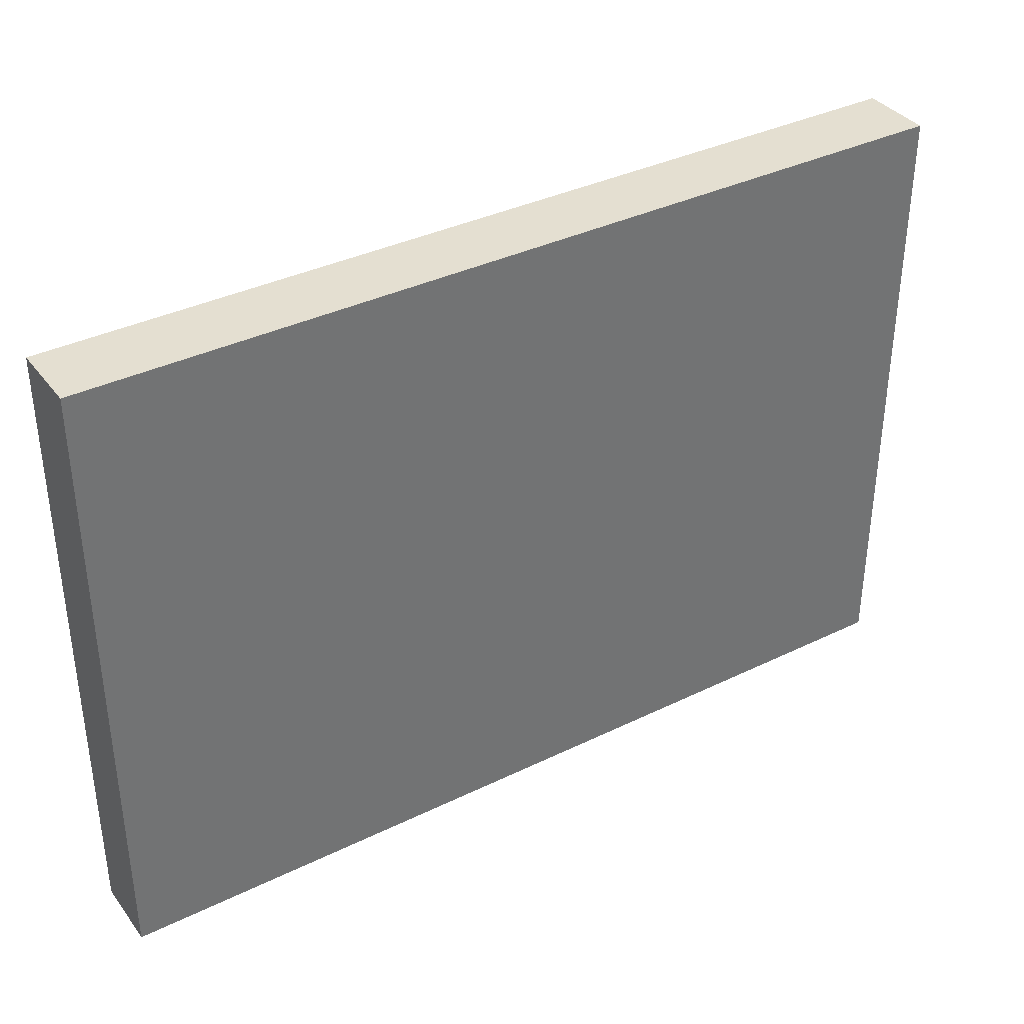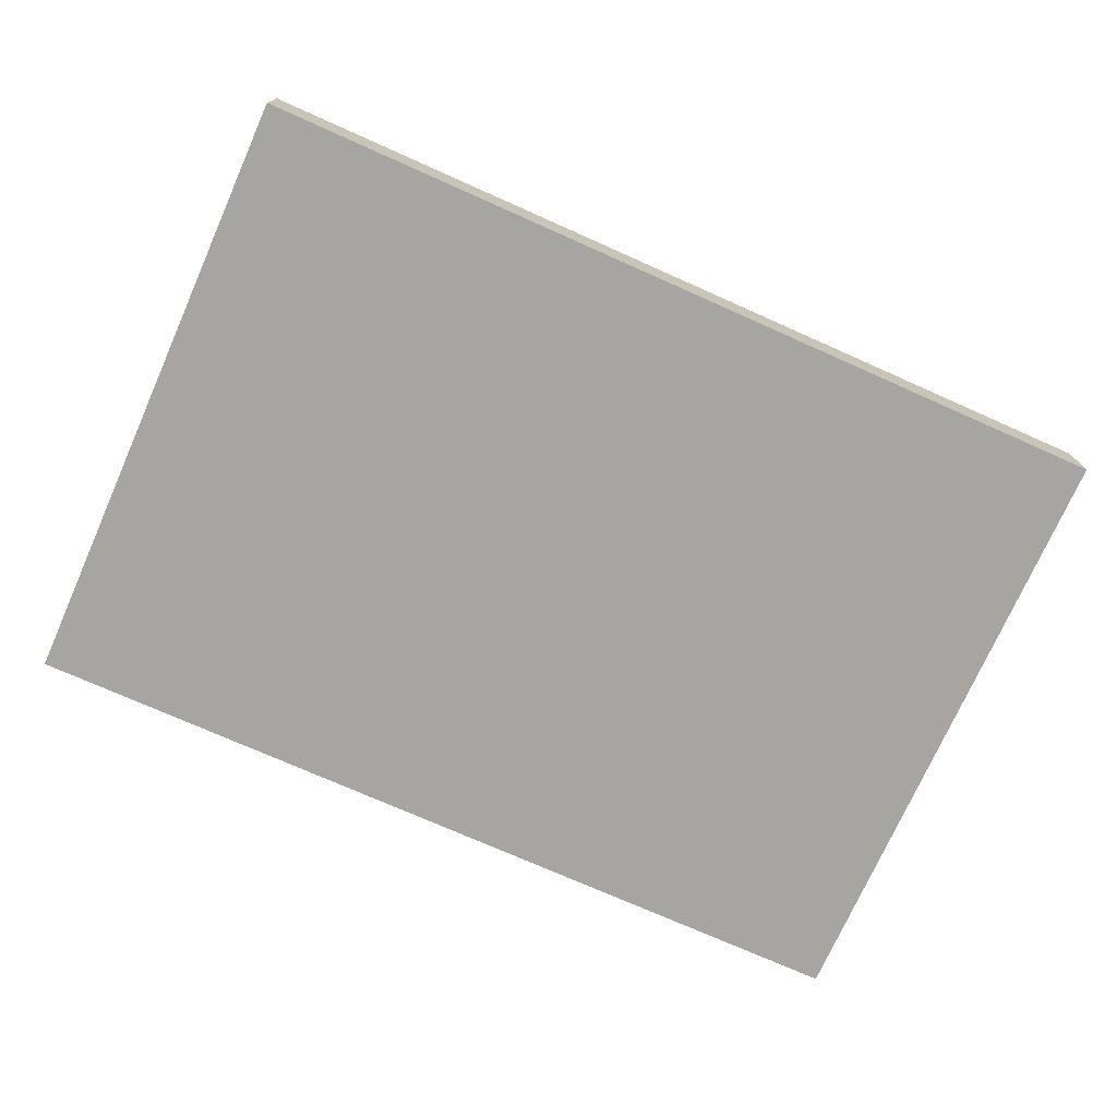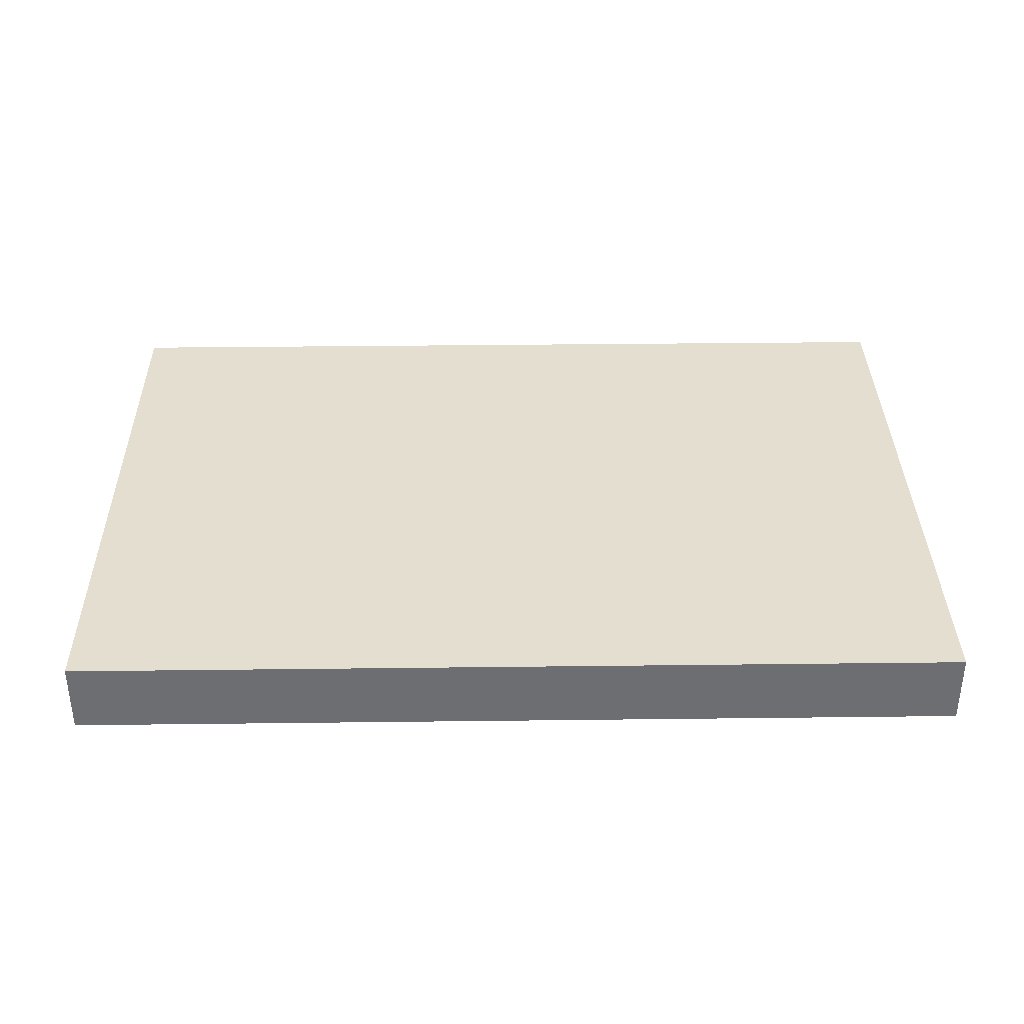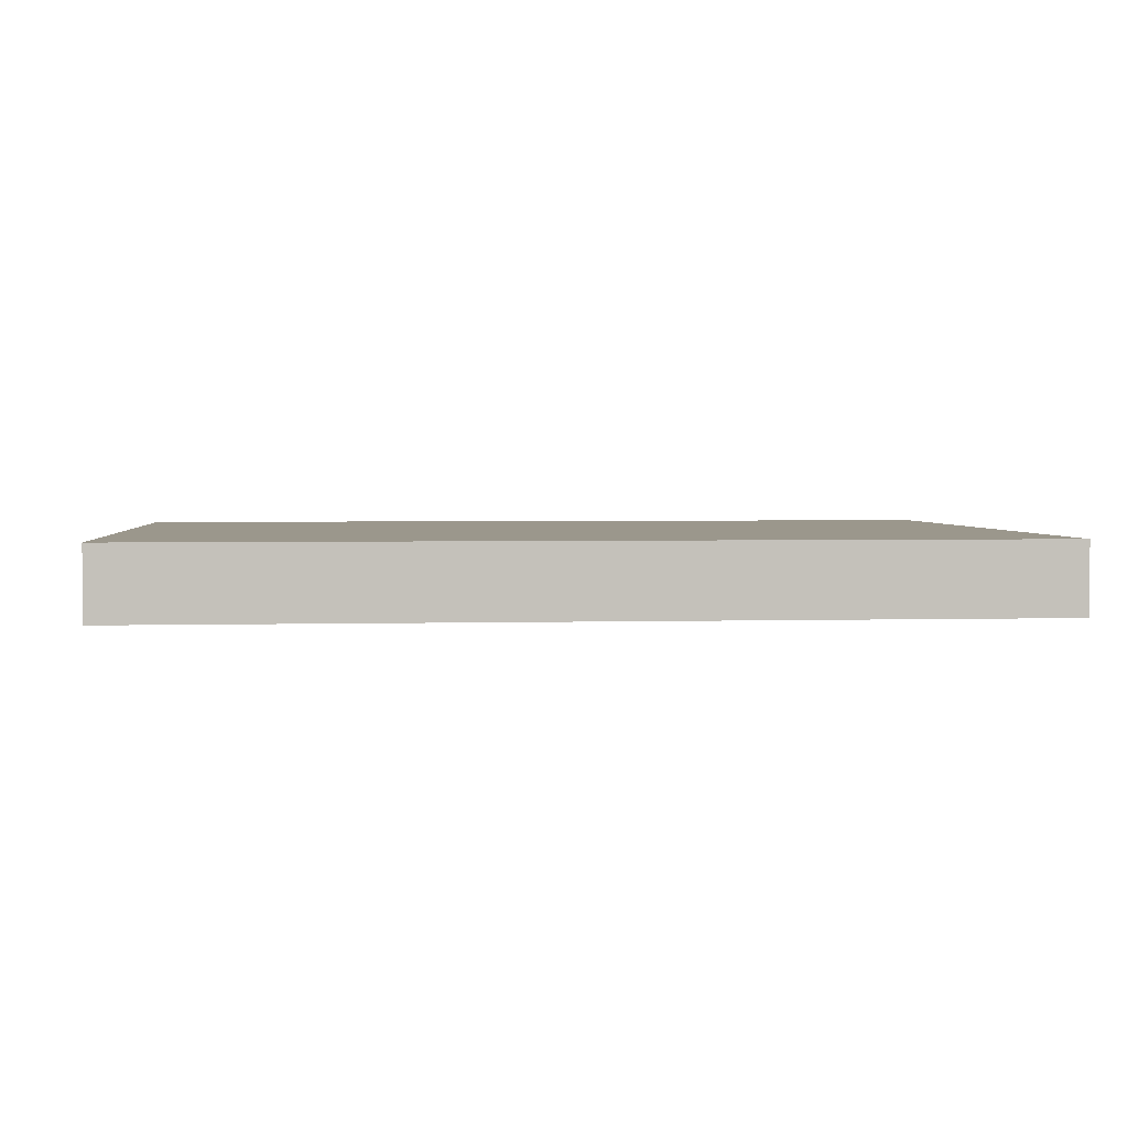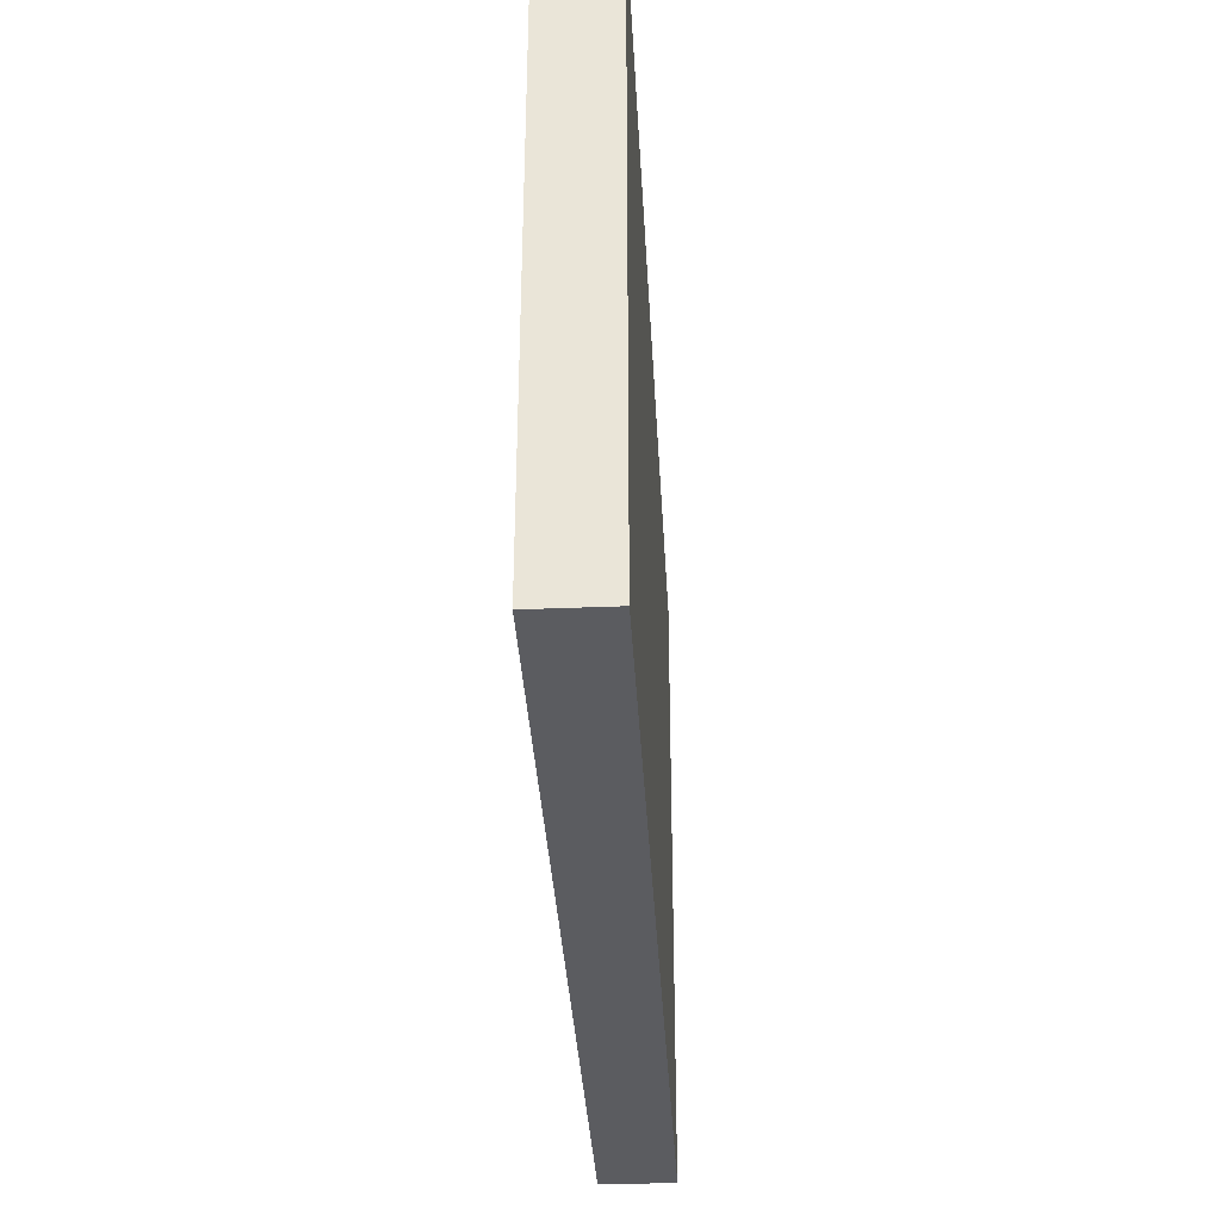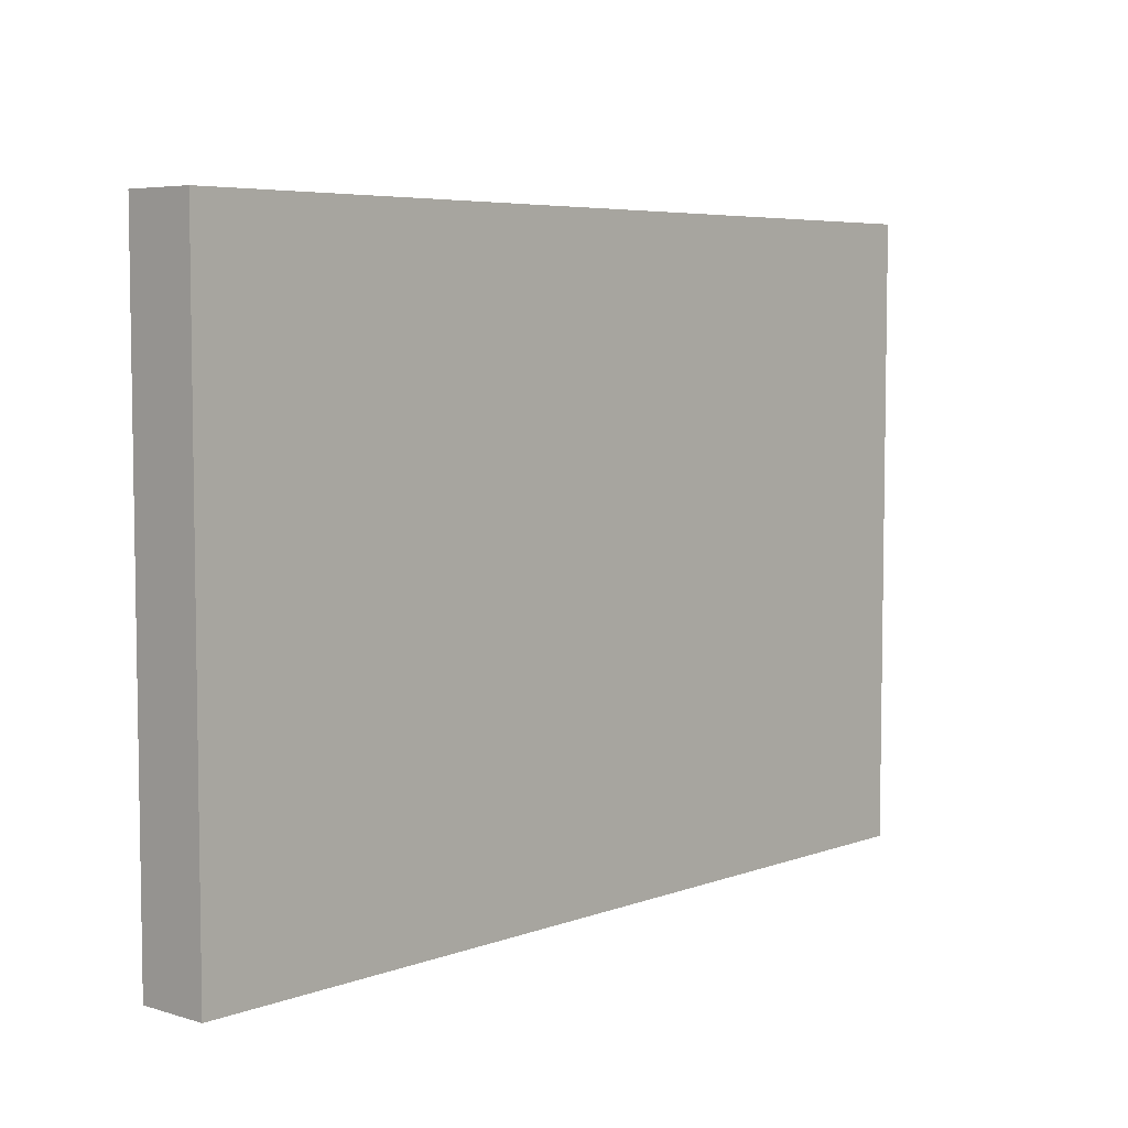
<metadata>
{"format":"obj","ext":"obj","renderer":"f3d","projection":"perspective","resolution":1024,"background":"white","views":[{"elev":36.7,"azim":-32.3,"up":"+Z"},{"elev":-73.9,"azim":156.0,"up":"+Y"},{"elev":35.7,"azim":-0.9,"up":"+Y"},{"elev":2.8,"azim":174.5,"up":"+Y"},{"elev":-35.2,"azim":93.1,"up":"+Z"},{"elev":5.7,"azim":-47.9,"up":"+Z"}]}
</metadata>
<code>
g pb_Mesh7073234
v 25 -2 2
v -25 -2 2
v 25 2 2
v -25 2 2
v -25 -2 2
v -25 -2 -33
v -25 2 2
v -25 2 -33
v -25 -2 -33
v 25 -2 -33
v -25 2 -33
v 25 2 -33
v 25 -2 -33
v 25 -2 2
v 25 2 -33
v 25 2 2
v 25 2 2
v -25 2 2
v 25 2 -33
v -25 2 -33
v 25 -2 -33
v -25 -2 -33
v 25 -2 2
v -25 -2 2
g pb_Mesh7073234_0
f 3 2 1
f 3 4 2
f 7 6 5
f 7 8 6
f 11 10 9
f 11 12 10
f 15 14 13
f 15 16 14
f 19 18 17
f 19 20 18
f 23 22 21
f 23 24 22

</code>
